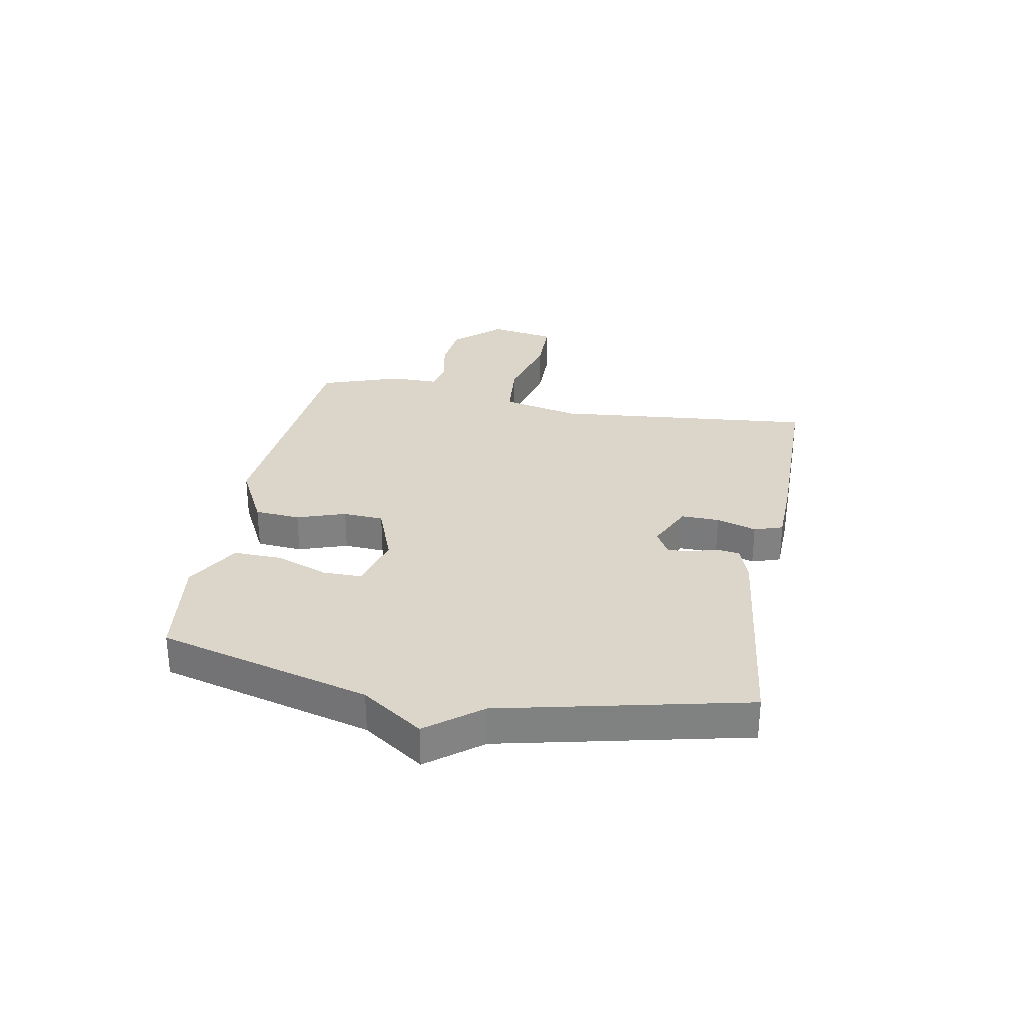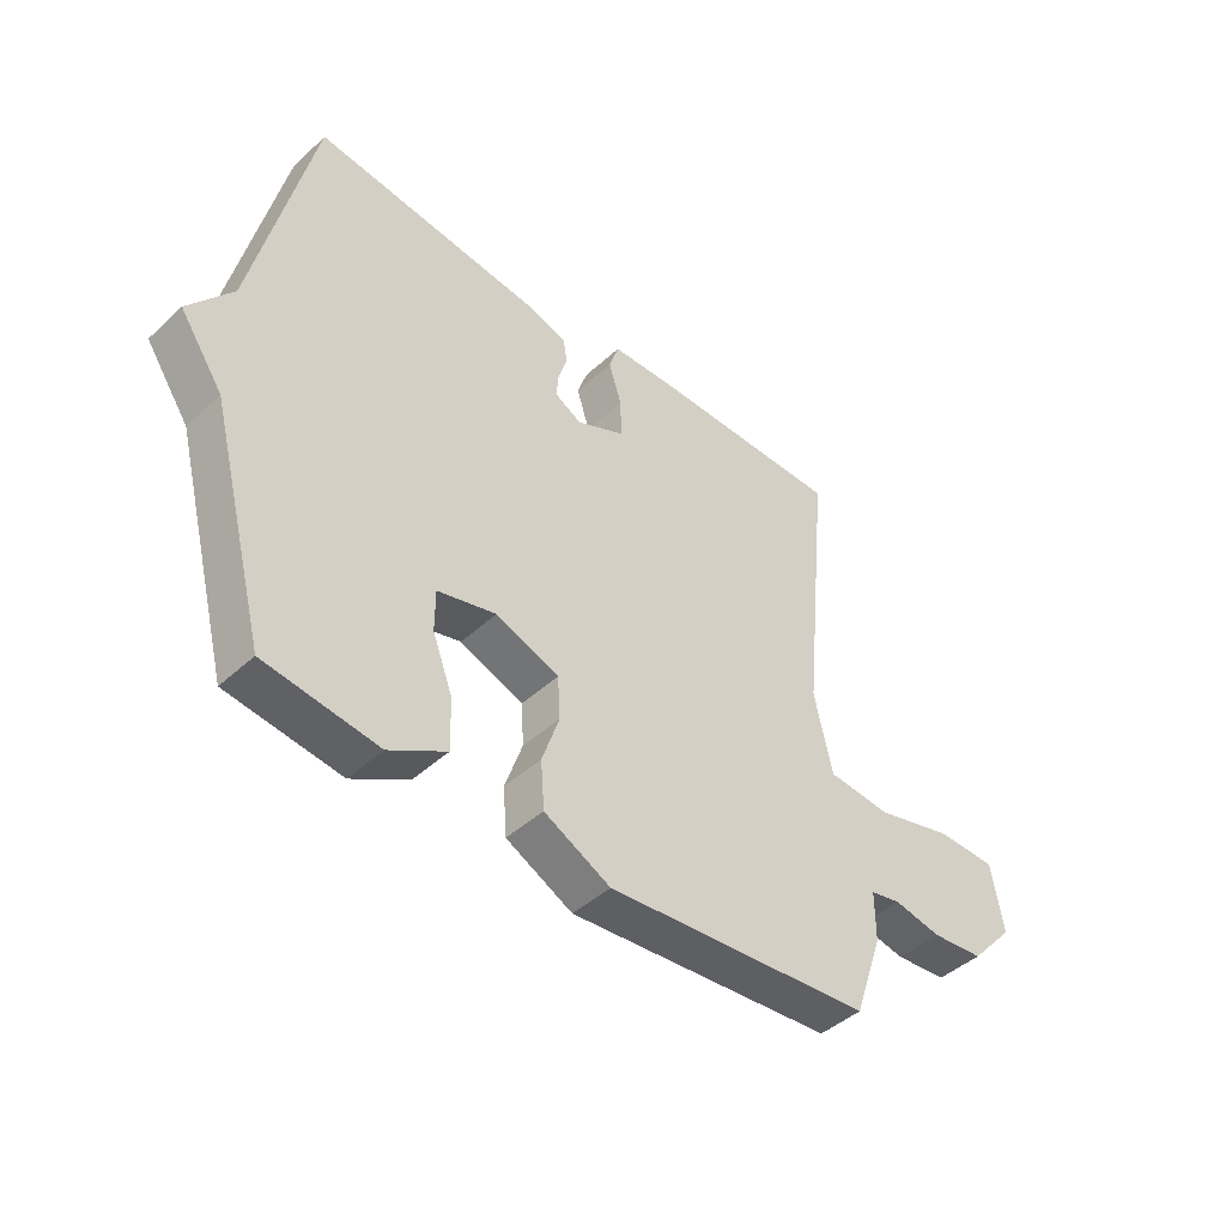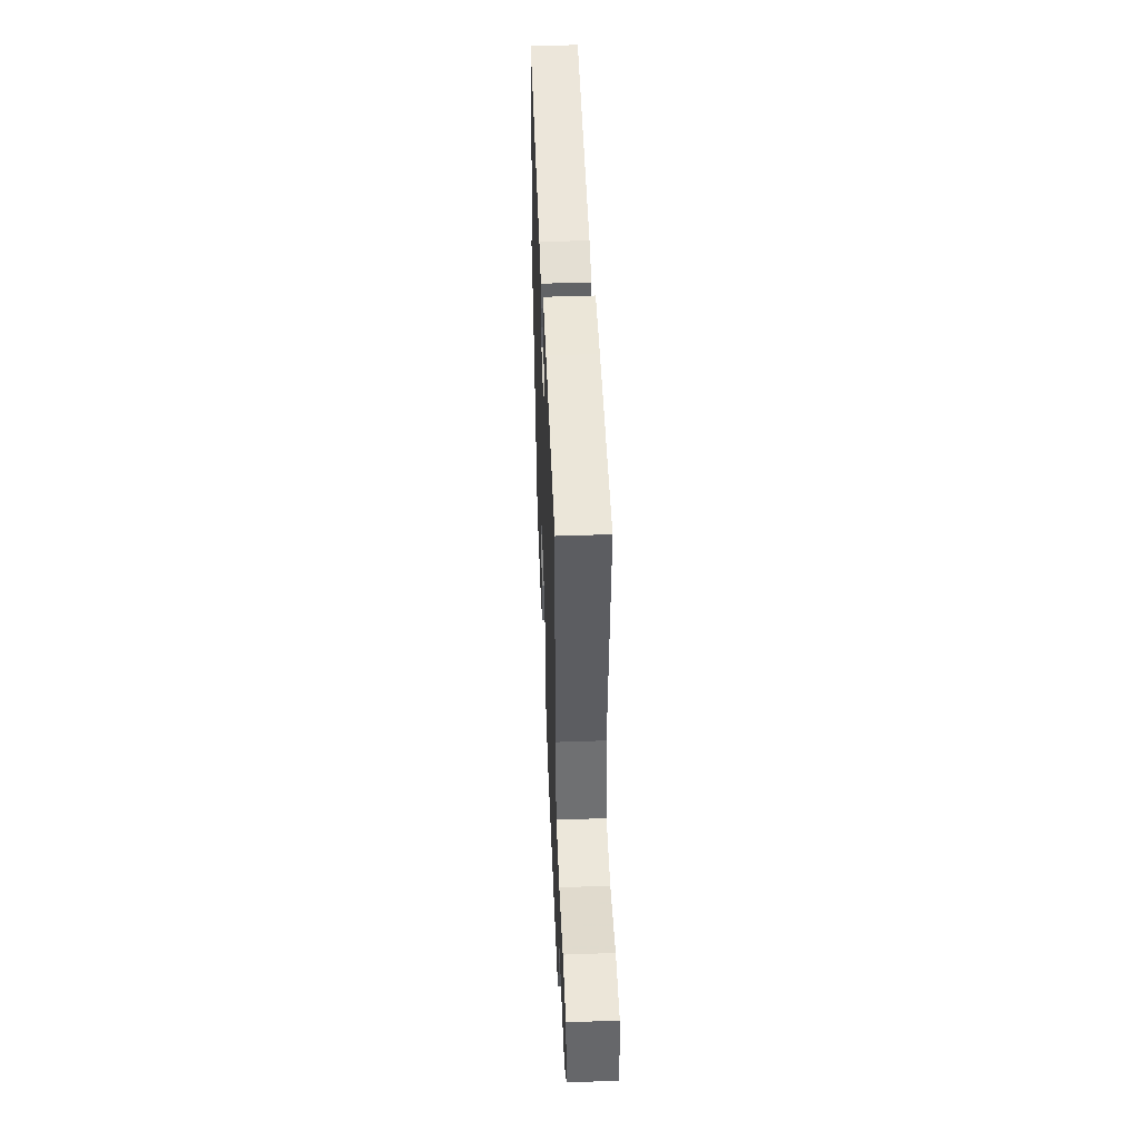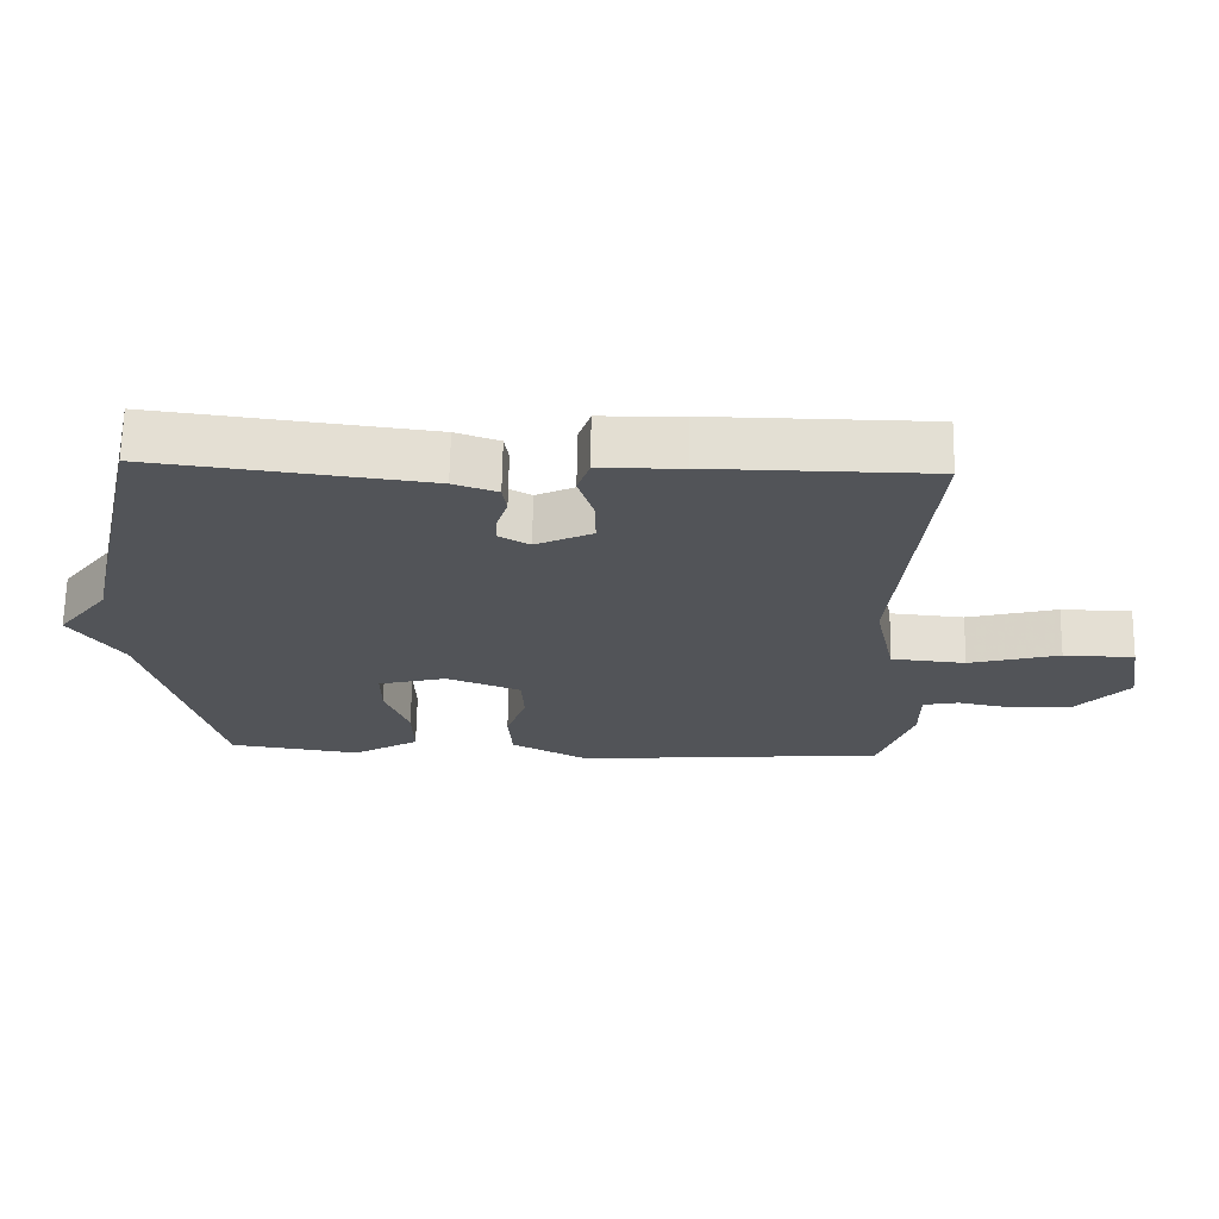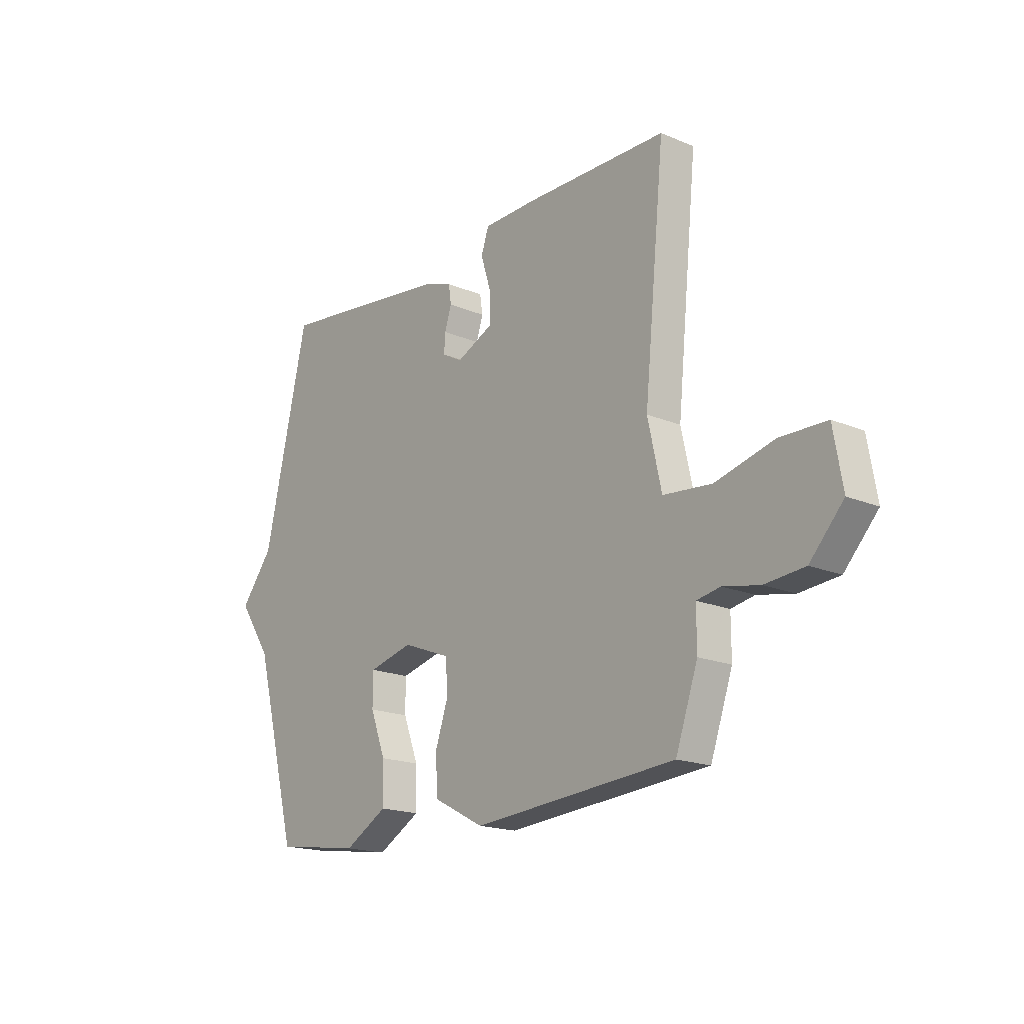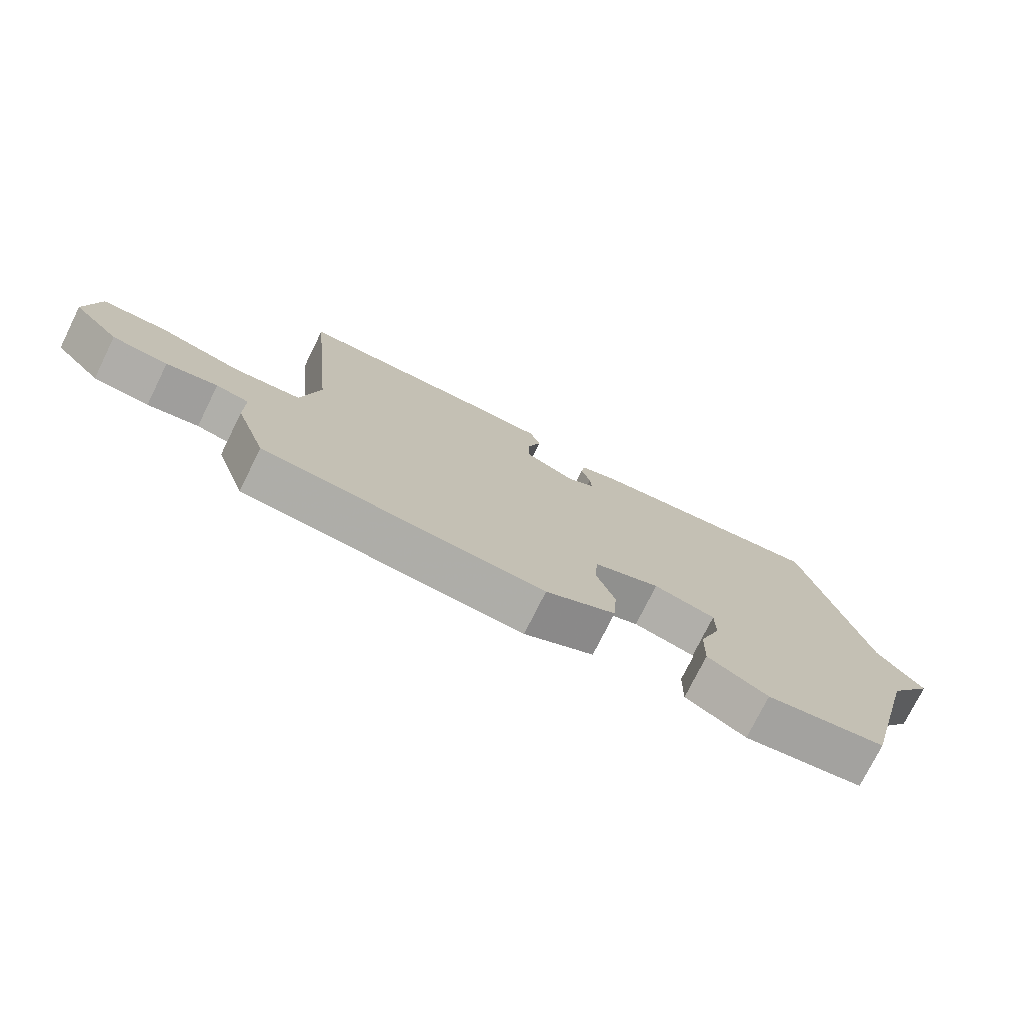
<metadata>
{"format":"obj","ext":"obj","renderer":"f3d","projection":"perspective","resolution":1024,"background":"white","views":[{"elev":29.9,"azim":-79.3,"up":"+Y"},{"elev":-44.3,"azim":-43.1,"up":"+Z"},{"elev":47.7,"azim":87.7,"up":"+Z"},{"elev":67.1,"azim":1.0,"up":"+Z"},{"elev":-18.0,"azim":50.7,"up":"+Z"},{"elev":-75.8,"azim":153.6,"up":"+Z"}]}
</metadata>
<code>
v 0.5 0.07 -0.5
v 0.05 0.07 -0.536
v -0.062 0.07 -0.478
v -0.068 0.07 -0.398
v -0.039 0.07 -0.313
v -0.043 0.07 -0.242
v -0.15 0.07 -0.201
v -0.249 0.07 -0.226
v -0.249 0.07 -0.296
v -0.215 0.07 -0.386
v -0.213 0.07 -0.472
v -0.309 0.07 -0.527
v -0.5 0.07 -0.5
v -0.598 0.07 -0.128
v -0.671 0.07 -0.021
v -0.598 0.07 0.072
v -0.5 0.07 0.5
v -0.108 0.07 0.451
v -0.045 0.07 0.429
v -0.039 0.07 0.388
v -0.054 0.07 0.341
v -0.057 0.07 0.3
v -0.012 0.07 0.275
v 0.07 0.07 0.313
v 0.069 0.07 0.38
v 0.047 0.07 0.45
v 0.064 0.07 0.5
v 0.182 0.07 0.503
v 0.5 0.07 0.5
v 0.454 0.07 0.04
v 0.484 0.07 -0.097
v 0.591 0.07 -0.107
v 0.722 0.07 -0.073
v 0.824 0.07 -0.075
v 0.844 0.07 -0.192
v 0.77 0.07 -0.273
v 0.682 0.07 -0.281
v 0.601 0.07 -0.265
v 0.549 0.07 -0.275
v 0.549 0.07 -0.359
v 0.5 0 -0.5
v 0.05 0 -0.536
v -0.062 0 -0.478
v -0.068 0 -0.398
v -0.039 0 -0.313
v -0.043 0 -0.242
v -0.15 0 -0.201
v -0.249 0 -0.226
v -0.249 0 -0.296
v -0.215 0 -0.386
v -0.213 0 -0.472
v -0.309 0 -0.527
v -0.5 0 -0.5
v -0.598 0 -0.128
v -0.671 0 -0.021
v -0.598 0 0.072
v -0.5 0 0.5
v -0.108 0 0.451
v -0.045 0 0.429
v -0.039 0 0.388
v -0.054 0 0.341
v -0.057 0 0.3
v -0.012 0 0.275
v 0.07 0 0.313
v 0.069 0 0.38
v 0.047 0 0.45
v 0.064 0 0.5
v 0.182 0 0.503
v 0.5 0 0.5
v 0.454 0 0.04
v 0.484 0 -0.097
v 0.591 0 -0.107
v 0.722 0 -0.073
v 0.824 0 -0.075
v 0.844 0 -0.192
v 0.77 0 -0.273
v 0.682 0 -0.281
v 0.601 0 -0.265
v 0.549 0 -0.275
v 0.549 0 -0.359
f 3 4 5
f 2 3 5
f 1 2 5
f 40 1 5
f 39 40 5
f 38 39 5 6
f 36 37 38
f 35 36 38
f 34 35 38
f 33 34 38
f 32 33 38
f 38 6 7
f 32 38 7
f 31 32 7
f 30 31 7
f 28 29 30
f 27 28 30
f 26 27 30
f 25 26 30
f 24 25 30
f 30 7 8
f 24 30 8
f 23 24 8
f 22 23 8
f 21 22 8
f 20 21 8
f 19 20 8
f 18 19 8
f 17 18 8
f 16 17 8
f 16 8 9
f 15 16 9
f 14 15 9
f 12 13 14
f 11 12 14
f 10 11 14
f 9 10 14
f 45 44 43
f 45 43 42
f 45 42 41
f 45 41 80
f 45 80 79
f 46 45 79 78
f 78 77 76
f 78 76 75
f 78 75 74
f 78 74 73
f 78 73 72
f 47 46 78
f 47 78 72
f 47 72 71
f 47 71 70
f 70 69 68
f 70 68 67
f 70 67 66
f 70 66 65
f 70 65 64
f 48 47 70
f 48 70 64
f 48 64 63
f 48 63 62
f 48 62 61
f 48 61 60
f 48 60 59
f 48 59 58
f 48 58 57
f 48 57 56
f 49 48 56
f 49 56 55
f 49 55 54
f 54 53 52
f 54 52 51
f 54 51 50
f 54 50 49
f 1 41 42 2
f 2 42 43 3
f 3 43 44 4
f 4 44 45 5
f 5 45 46 6
f 6 46 47 7
f 7 47 48 8
f 8 48 49 9
f 9 49 50 10
f 10 50 51 11
f 11 51 52 12
f 12 52 53 13
f 13 53 54 14
f 14 54 55 15
f 15 55 56 16
f 16 56 57 17
f 17 57 58 18
f 18 58 59 19
f 19 59 60 20
f 20 60 61 21
f 21 61 62 22
f 22 62 63 23
f 23 63 64 24
f 24 64 65 25
f 25 65 66 26
f 26 66 67 27
f 27 67 68 28
f 28 68 69 29
f 29 69 70 30
f 30 70 71 31
f 31 71 72 32
f 32 72 73 33
f 33 73 74 34
f 34 74 75 35
f 35 75 76 36
f 36 76 77 37
f 37 77 78 38
f 38 78 79 39
f 39 79 80 40
f 40 80 41 1

</code>
